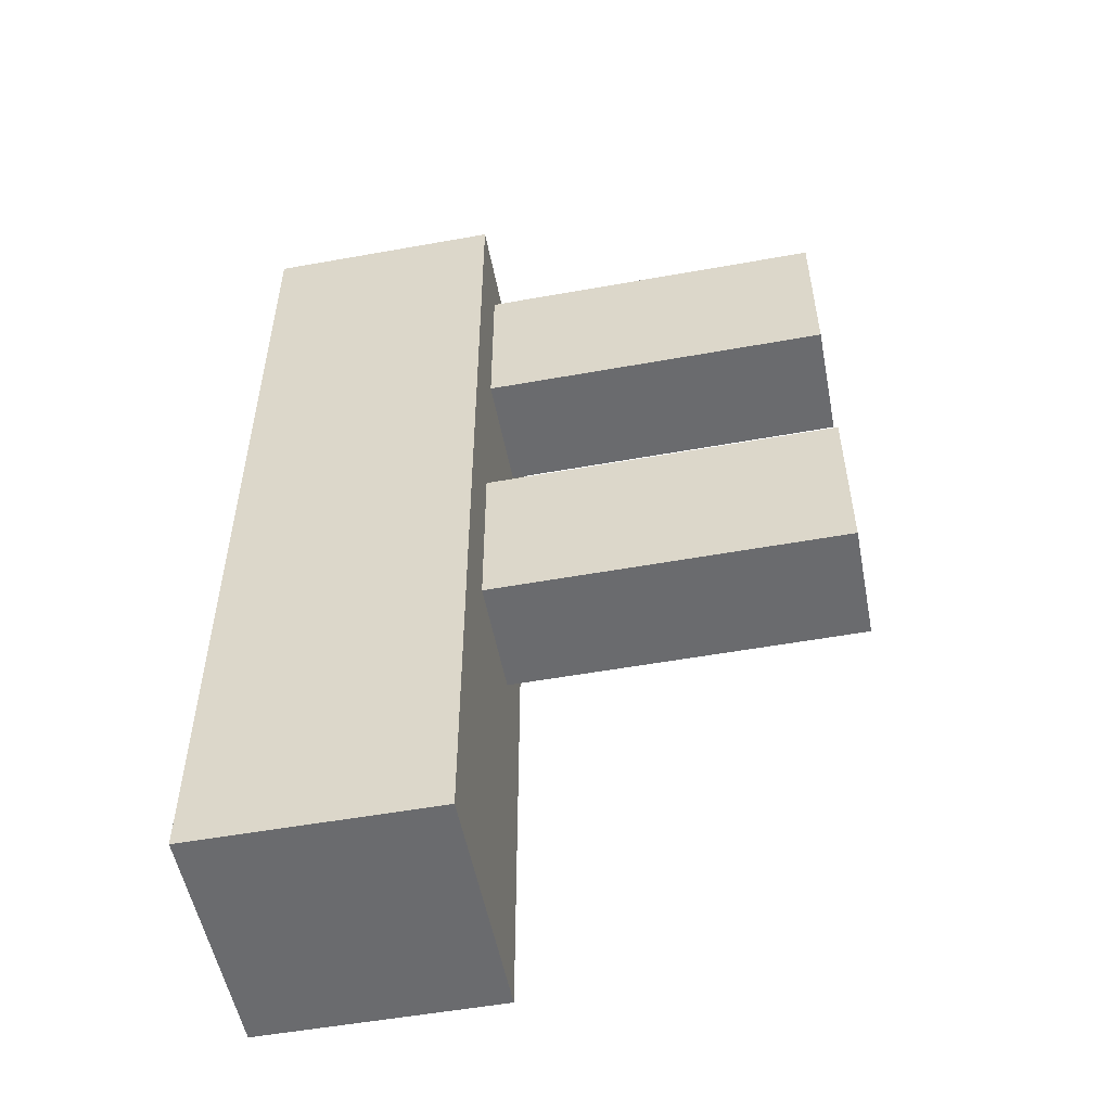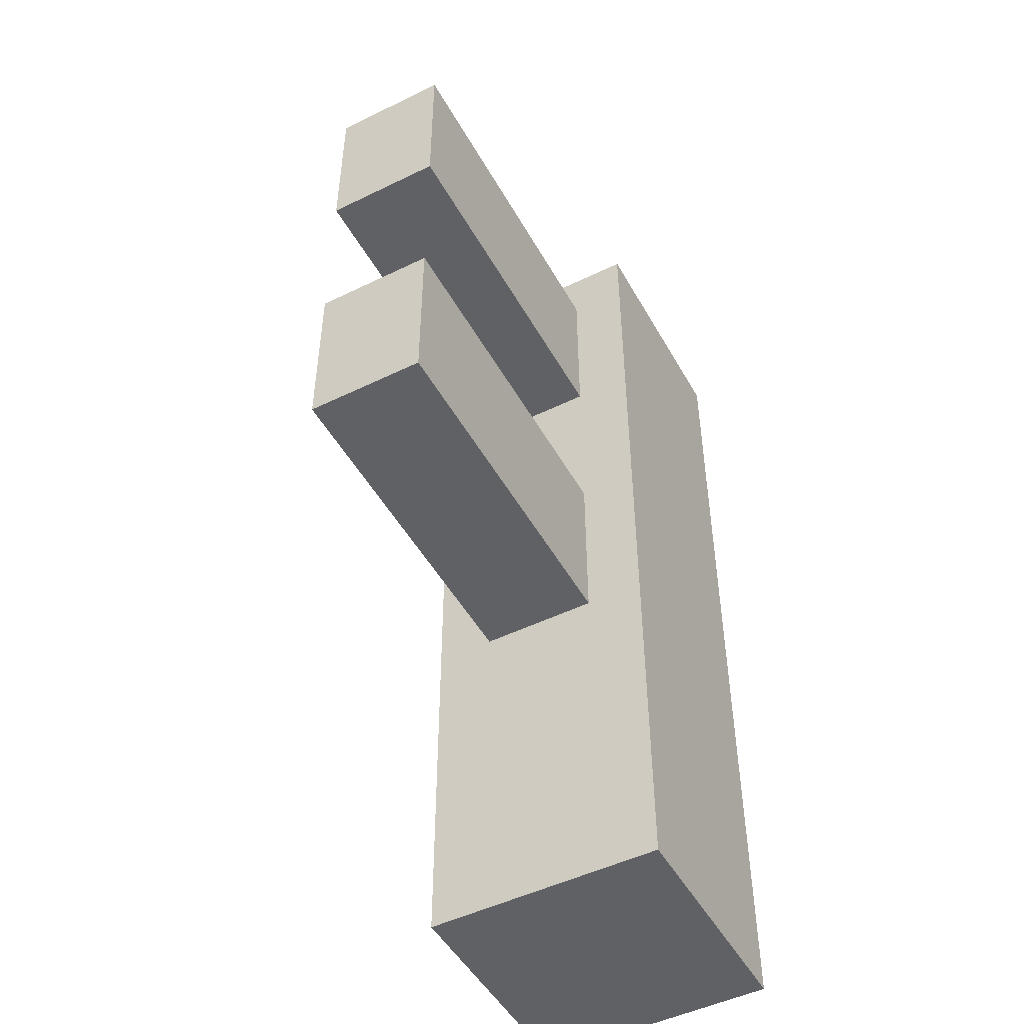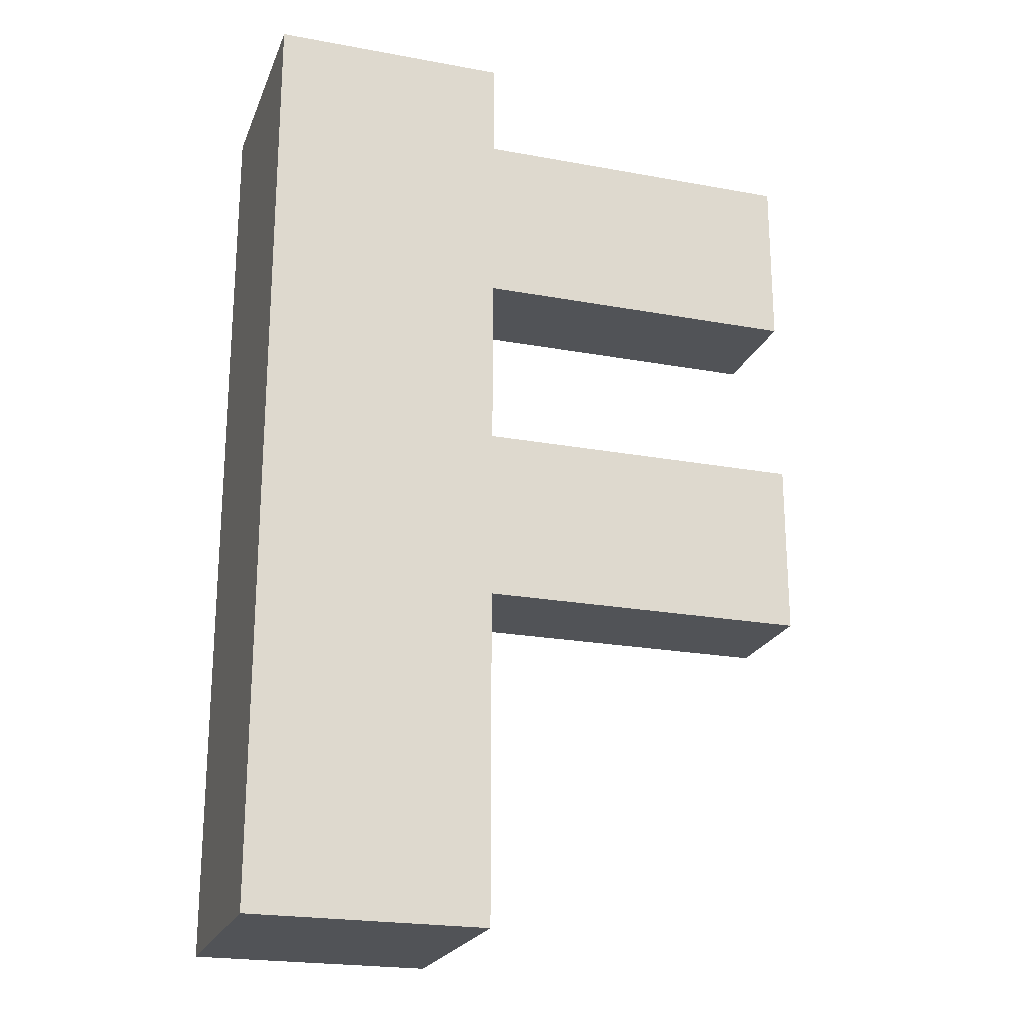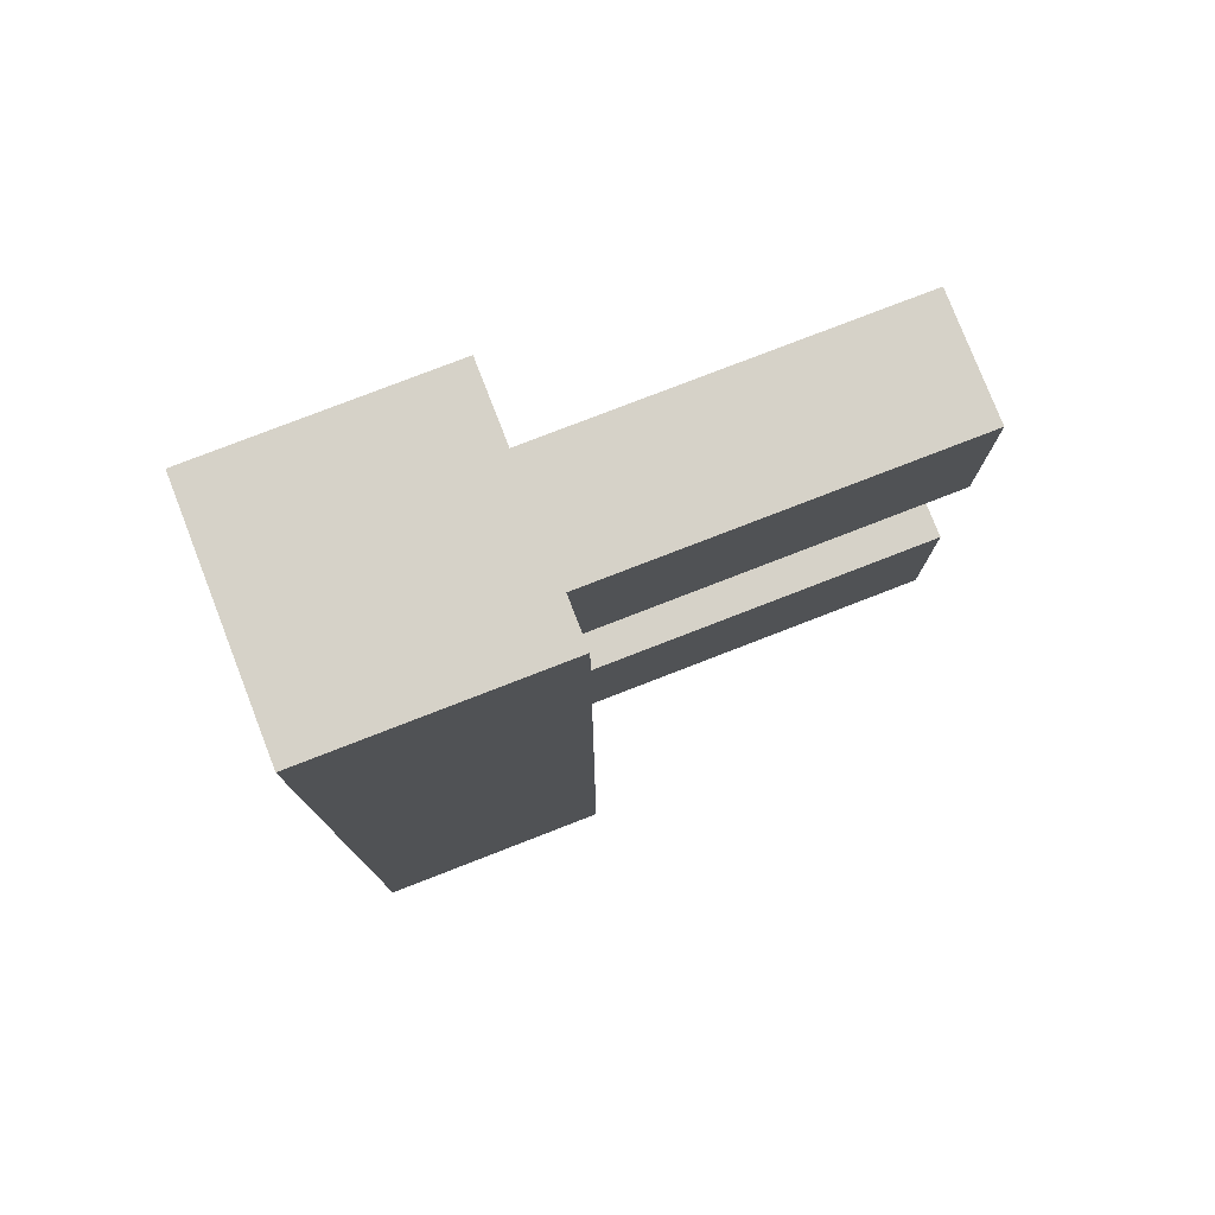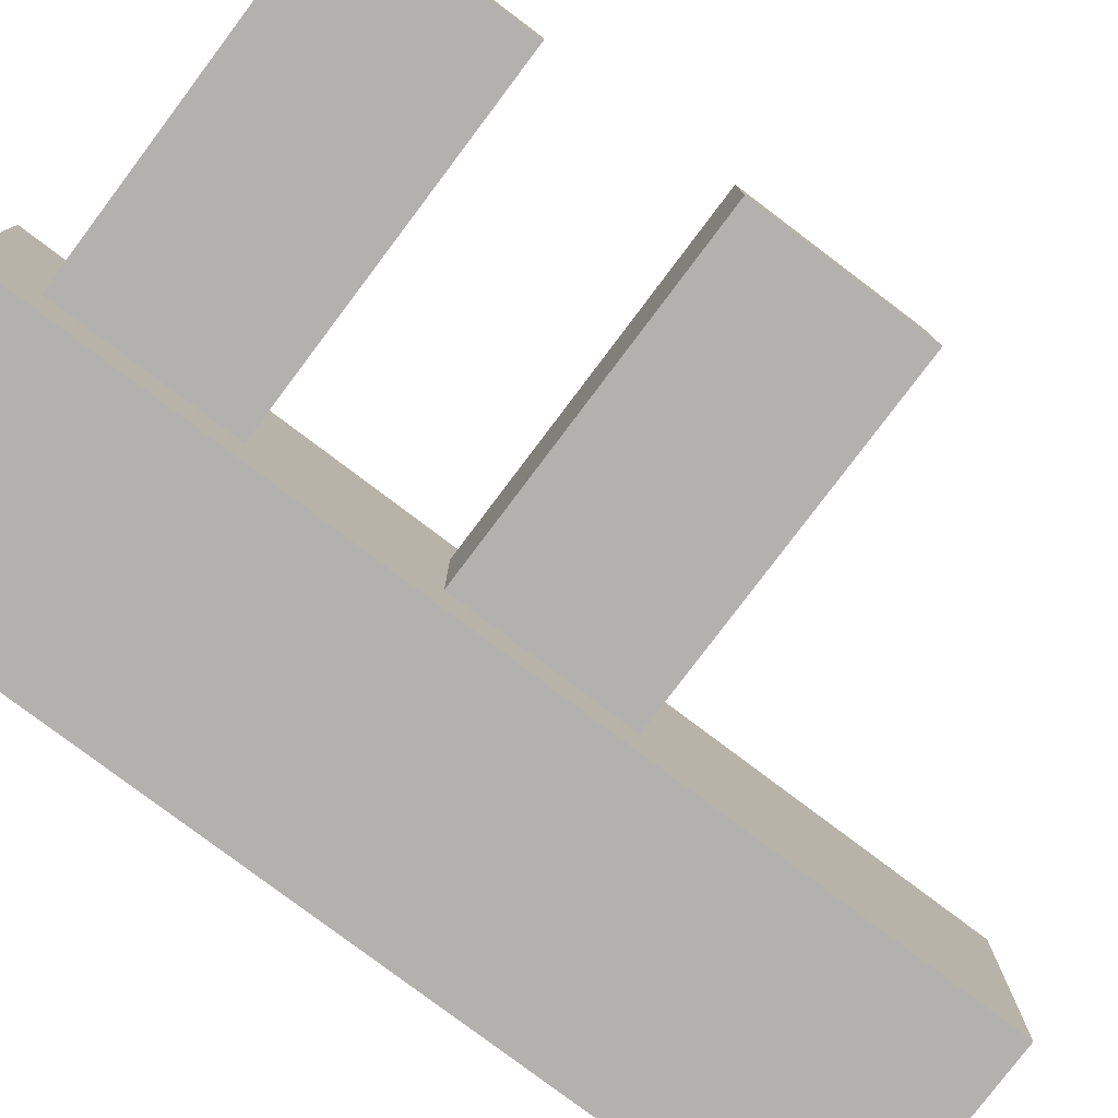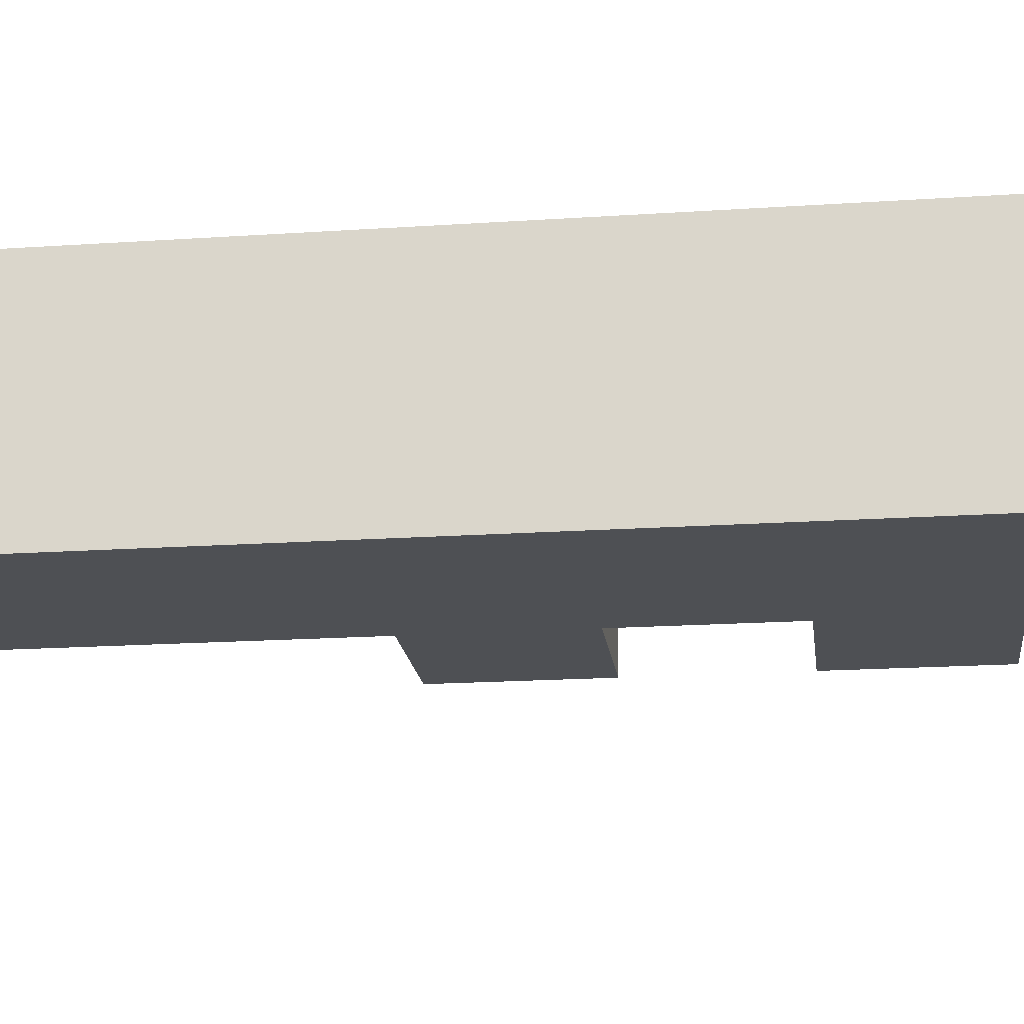
<metadata>
{"format":"obj","ext":"obj","renderer":"f3d","projection":"perspective","resolution":1024,"background":"white","views":[{"elev":-53.4,"azim":-169.1,"up":"+Y"},{"elev":-49.3,"azim":-61.6,"up":"+Y"},{"elev":-22.1,"azim":162.2,"up":"+Y"},{"elev":78.2,"azim":158.8,"up":"+Y"},{"elev":-79.3,"azim":-127.0,"up":"+Z"},{"elev":-19.0,"azim":97.2,"up":"+Z"}]}
</metadata>
<code>
o Cube.002
v 0.375 0.5625 0.4375
v 0.375 0.375 0.4375
v -0 0.375 0.4375
v 0 0.5625 0.4375
v 0.375 0.5625 0.5625
v 0.375 0.375 0.5625
v -0 0.375 0.5625
v 0 0.5625 0.5625
f 1 2 3
f 1 3 4
f 5 8 7
f 5 7 6
f 2 6 7
f 2 7 3
f 3 7 8
f 3 8 4
f 5 1 4
f 5 4 8
o Cube.001_Cube
v 0.375 0.9375 0.4375
v 0.375 0.75 0.4375
v -0 0.75 0.4375
v 0 0.9375 0.4375
v 0.375 0.9375 0.5625
v 0.375 0.75 0.5625
v -0 0.75 0.5625
v 0 0.9375 0.5625
f 9 10 11
f 9 11 12
f 13 16 15
f 13 15 14
f 10 14 15
f 10 15 11
f 11 15 16
f 11 16 12
f 13 9 12
f 13 12 16
o Cube_Cube.001
v 0.625 0 0.375
v 0.625 0 0.625
v 0.375 0 0.625
v 0.375 0 0.375
v 0.625 1 0.375
v 0.625 1 0.625
v 0.375 1 0.625
v 0.375 1 0.375
f 17 18 19
f 17 19 20
f 21 24 23
f 21 23 22
f 17 21 22
f 17 22 18
f 18 22 23
f 18 23 19
f 19 23 24
f 19 24 20
f 21 17 20
f 21 20 24

</code>
